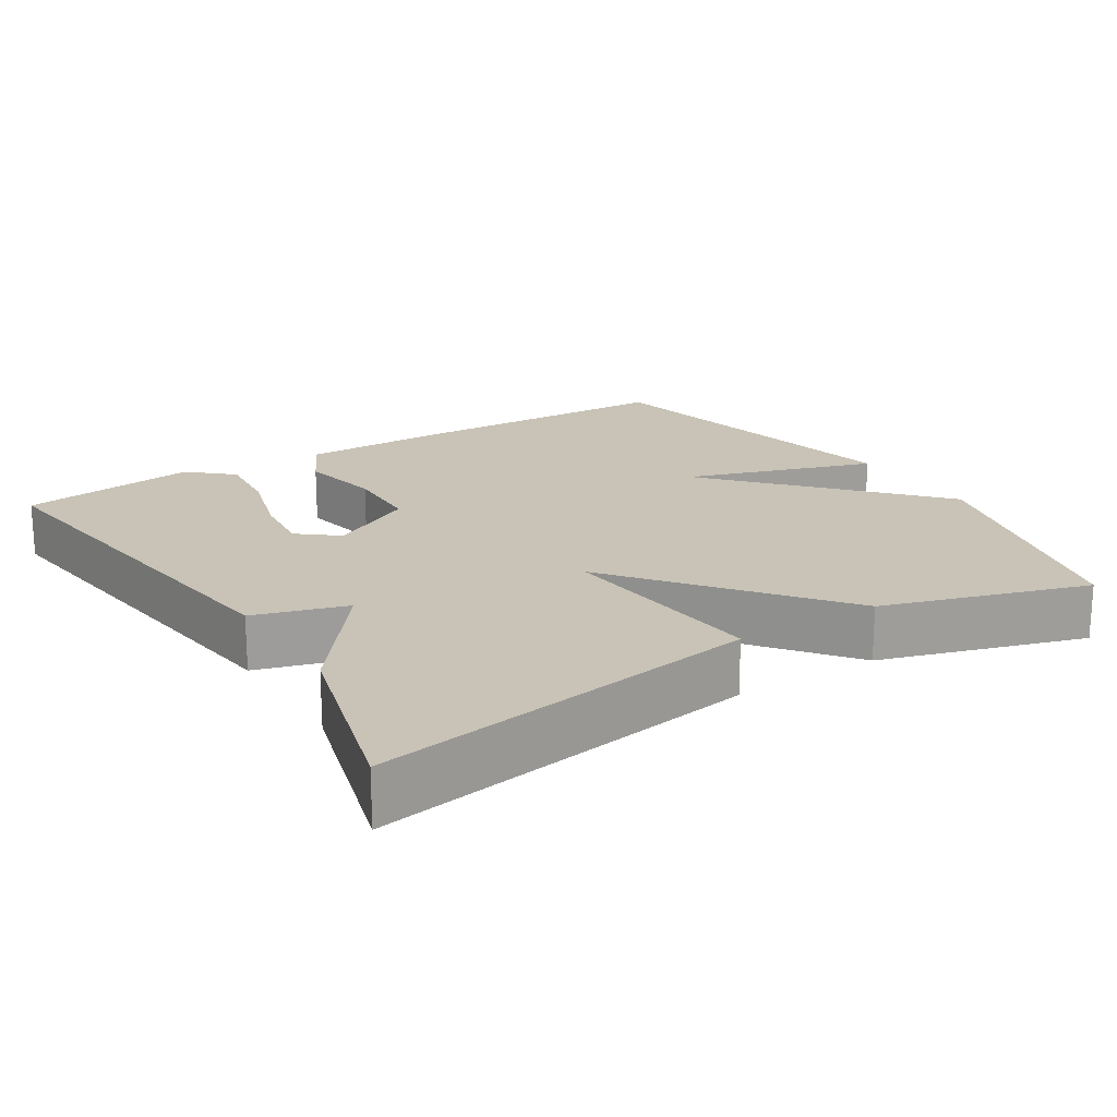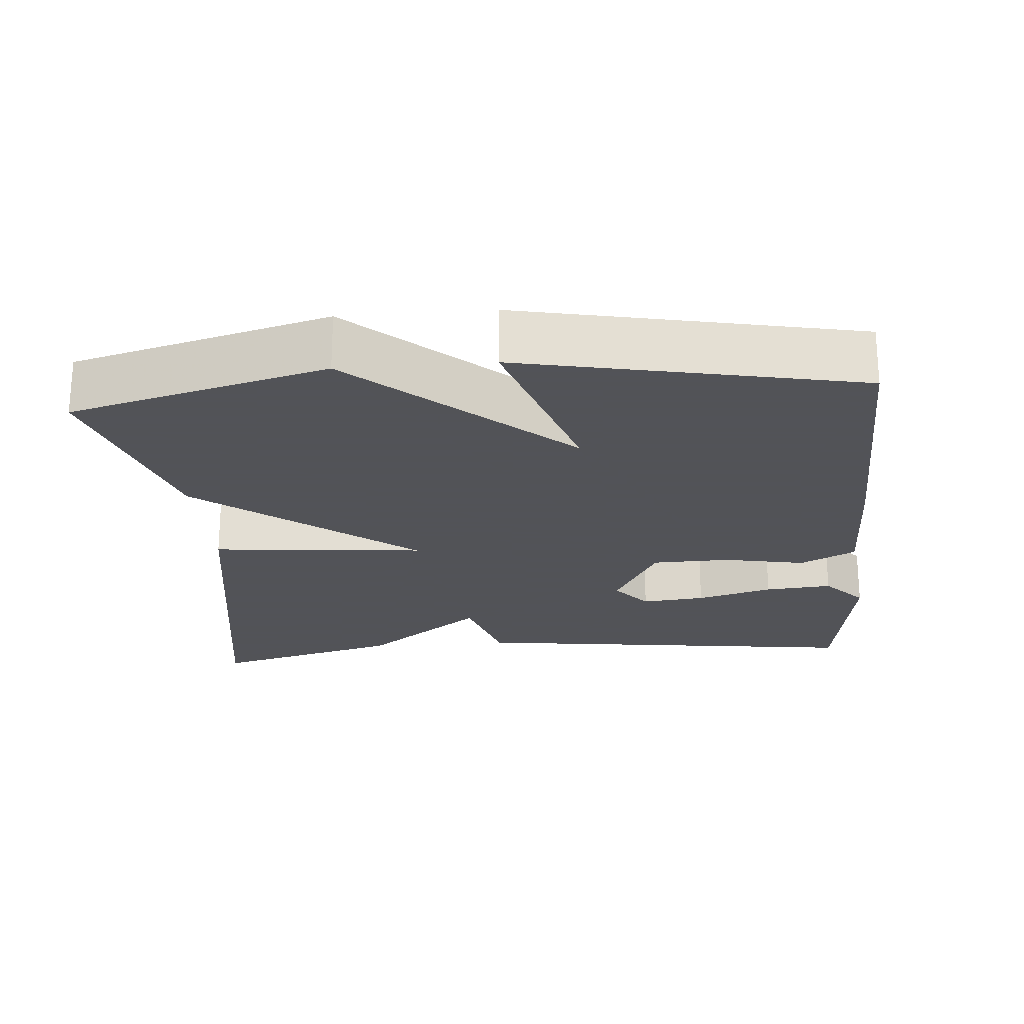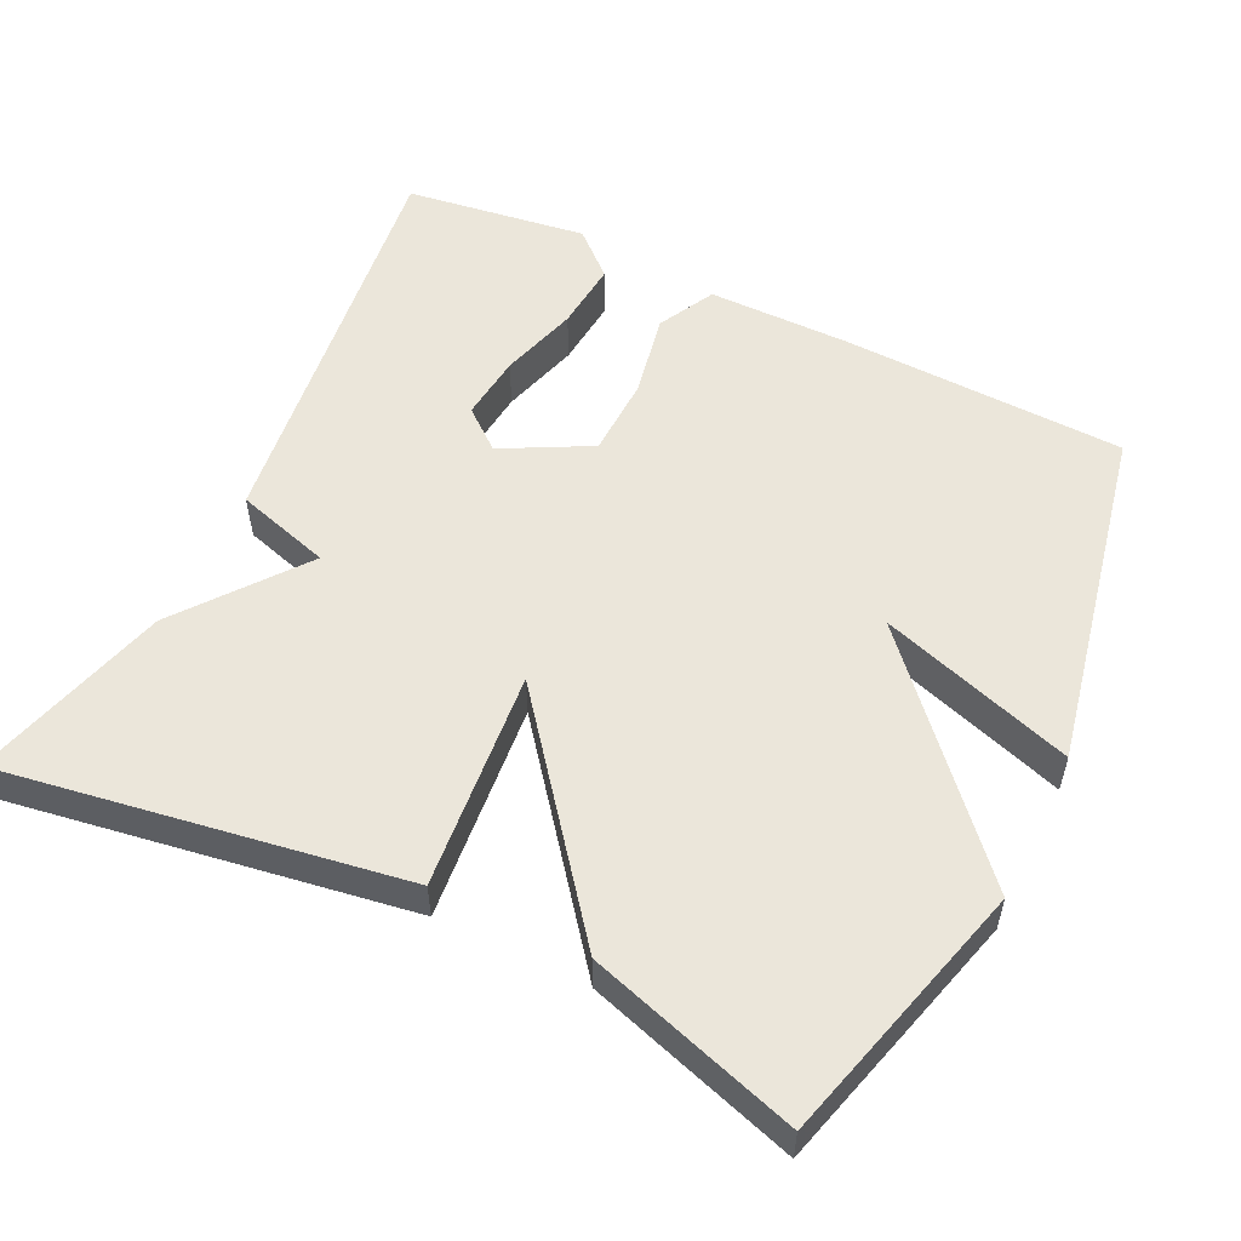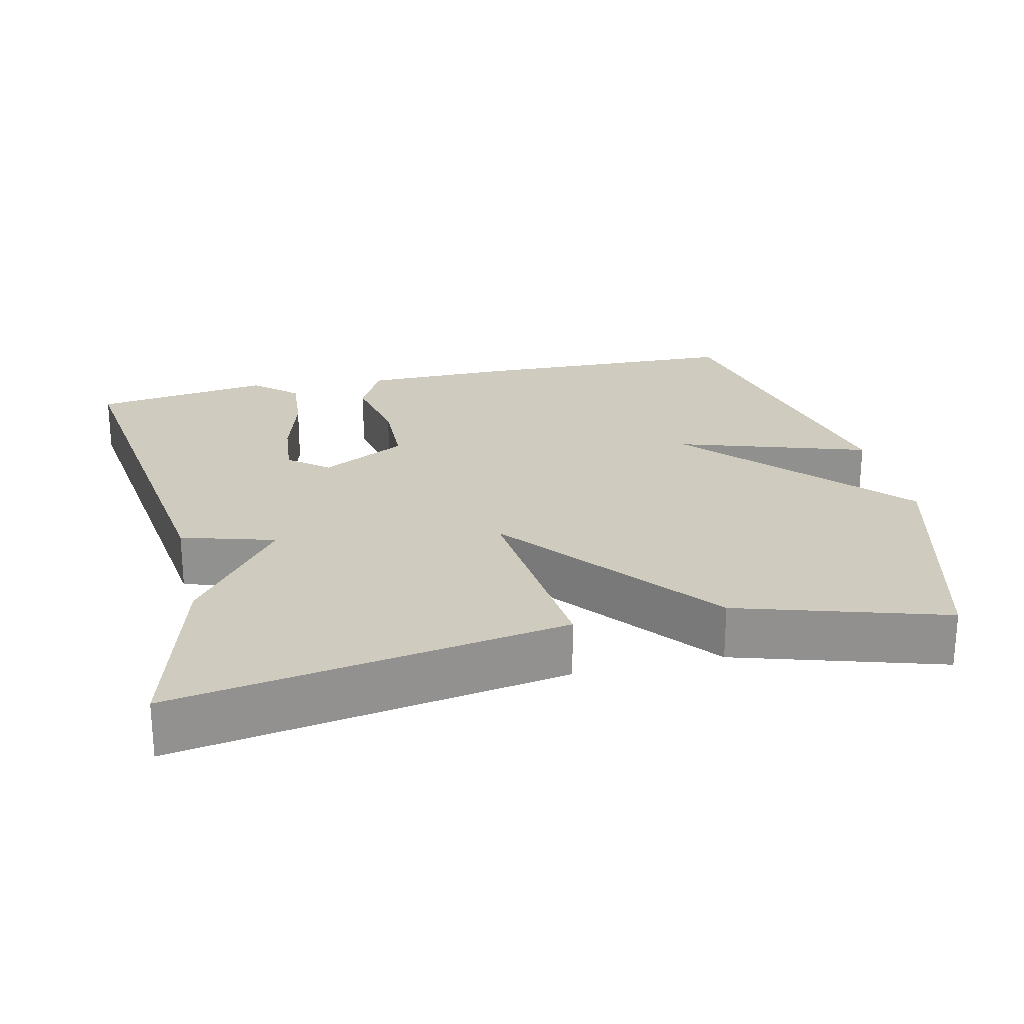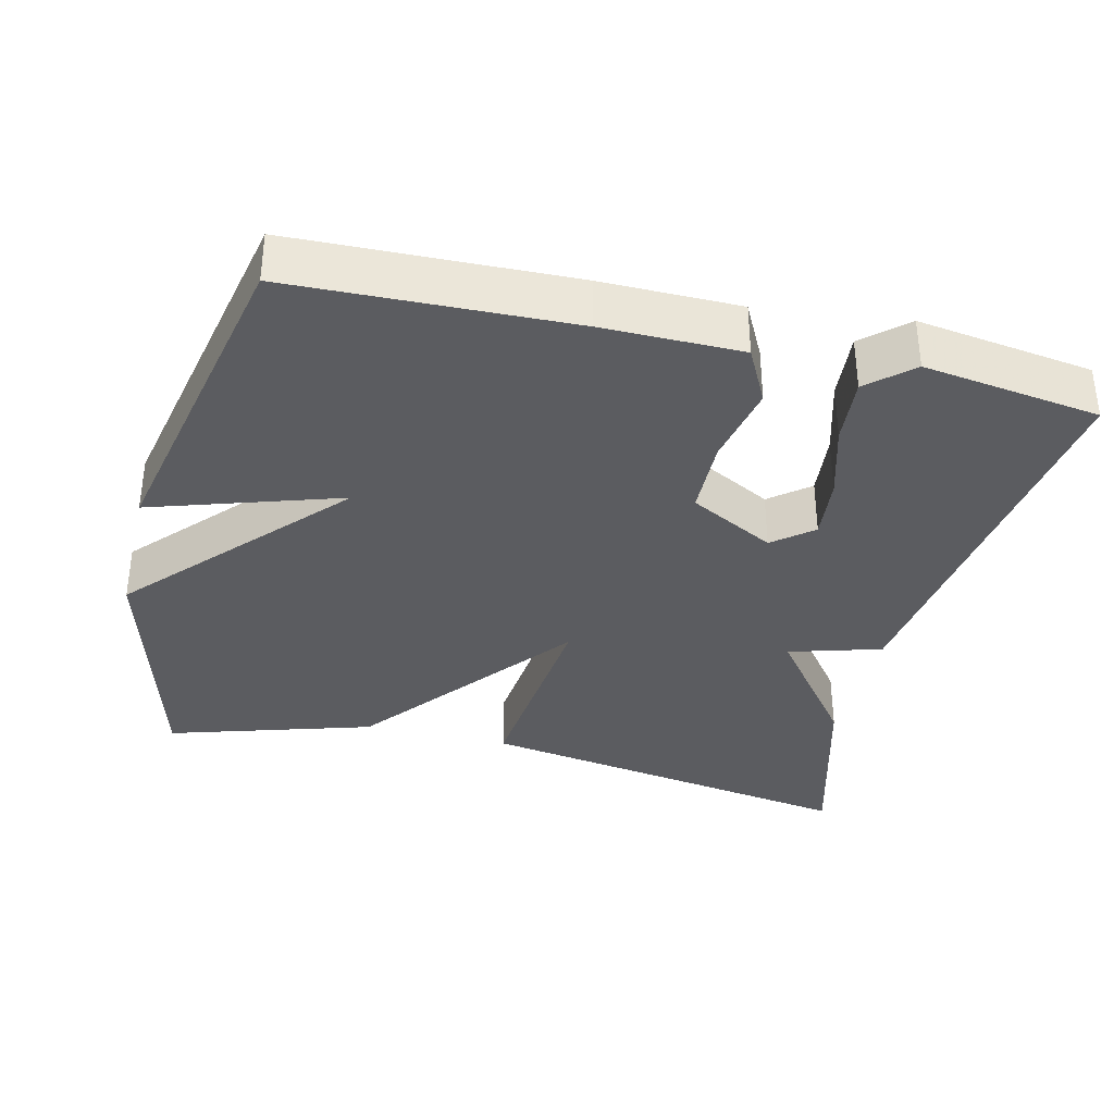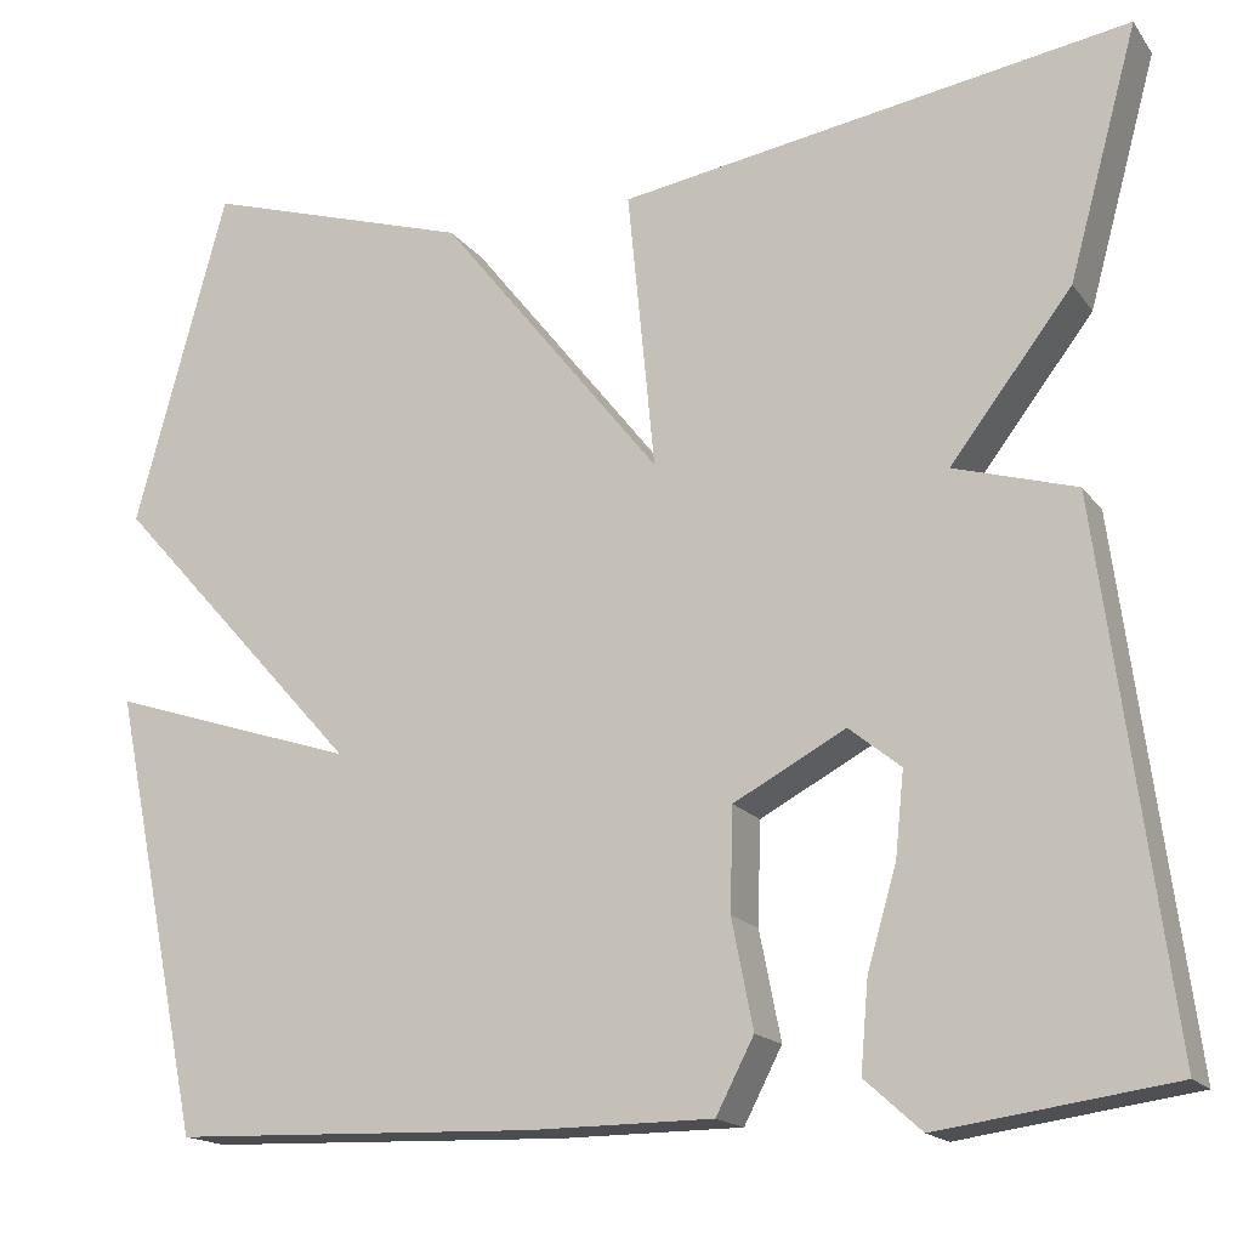
<metadata>
{"format":"obj","ext":"obj","renderer":"f3d","projection":"perspective","resolution":1024,"background":"white","views":[{"elev":19.4,"azim":-32.1,"up":"+Y"},{"elev":-22.5,"azim":94.7,"up":"+Y"},{"elev":54.7,"azim":26.0,"up":"+Y"},{"elev":23.7,"azim":-13.1,"up":"+Y"},{"elev":-35.3,"azim":166.4,"up":"+Y"},{"elev":-16.7,"azim":-155.9,"up":"+Z"}]}
</metadata>
<code>
v -0.5 0.07 -0.5
v -0.429 0.07 0.043
v -0.304 0.07 0.08
v -0.429 0.07 0.243
v -0.5 0.07 0.5
v 0.024 0.07 0.415
v -0.004 0.07 0.127
v 0.224 0.07 0.415
v 0.5 0.07 0.5
v 0.594 0.07 0.154
v 0.339 0.07 -0.129
v 0.594 0.07 -0.046
v 0.5 0.07 -0.5
v 0.125 0.07 -0.512
v -0.062 0.07 -0.511
v -0.101 0.07 -0.436
v -0.079 0.07 -0.325
v -0.082 0.07 -0.22
v -0.197 0.07 -0.159
v -0.25 0.07 -0.202
v -0.241 0.07 -0.288
v -0.211 0.07 -0.391
v -0.203 0.07 -0.482
v -0.261 0.07 -0.534
v -0.5 0 -0.5
v -0.429 0 0.043
v -0.304 0 0.08
v -0.429 0 0.243
v -0.5 0 0.5
v 0.024 0 0.415
v -0.004 0 0.127
v 0.224 0 0.415
v 0.5 0 0.5
v 0.594 0 0.154
v 0.339 0 -0.129
v 0.594 0 -0.046
v 0.5 0 -0.5
v 0.125 0 -0.512
v -0.062 0 -0.511
v -0.101 0 -0.436
v -0.079 0 -0.325
v -0.082 0 -0.22
v -0.197 0 -0.159
v -0.25 0 -0.202
v -0.241 0 -0.288
v -0.211 0 -0.391
v -0.203 0 -0.482
v -0.261 0 -0.534
f 24 1 2
f 23 24 2
f 22 23 2
f 21 22 2
f 20 21 2 3
f 19 20 3
f 18 19 3
f 15 16 17
f 14 15 17
f 13 14 17
f 12 13 17
f 11 12 17
f 11 17 18
f 10 11 18
f 9 10 18
f 8 9 18
f 7 8 18
f 5 6 7
f 4 5 7
f 3 4 7
f 3 7 18
f 26 25 48
f 26 48 47
f 26 47 46
f 26 46 45
f 27 26 45 44
f 27 44 43
f 27 43 42
f 41 40 39
f 41 39 38
f 41 38 37
f 41 37 36
f 41 36 35
f 42 41 35
f 42 35 34
f 42 34 33
f 42 33 32
f 42 32 31
f 31 30 29
f 31 29 28
f 31 28 27
f 42 31 27
f 1 25 26 2
f 2 26 27 3
f 3 27 28 4
f 4 28 29 5
f 5 29 30 6
f 6 30 31 7
f 7 31 32 8
f 8 32 33 9
f 9 33 34 10
f 10 34 35 11
f 11 35 36 12
f 12 36 37 13
f 13 37 38 14
f 14 38 39 15
f 15 39 40 16
f 16 40 41 17
f 17 41 42 18
f 18 42 43 19
f 19 43 44 20
f 20 44 45 21
f 21 45 46 22
f 22 46 47 23
f 23 47 48 24
f 24 48 25 1

</code>
